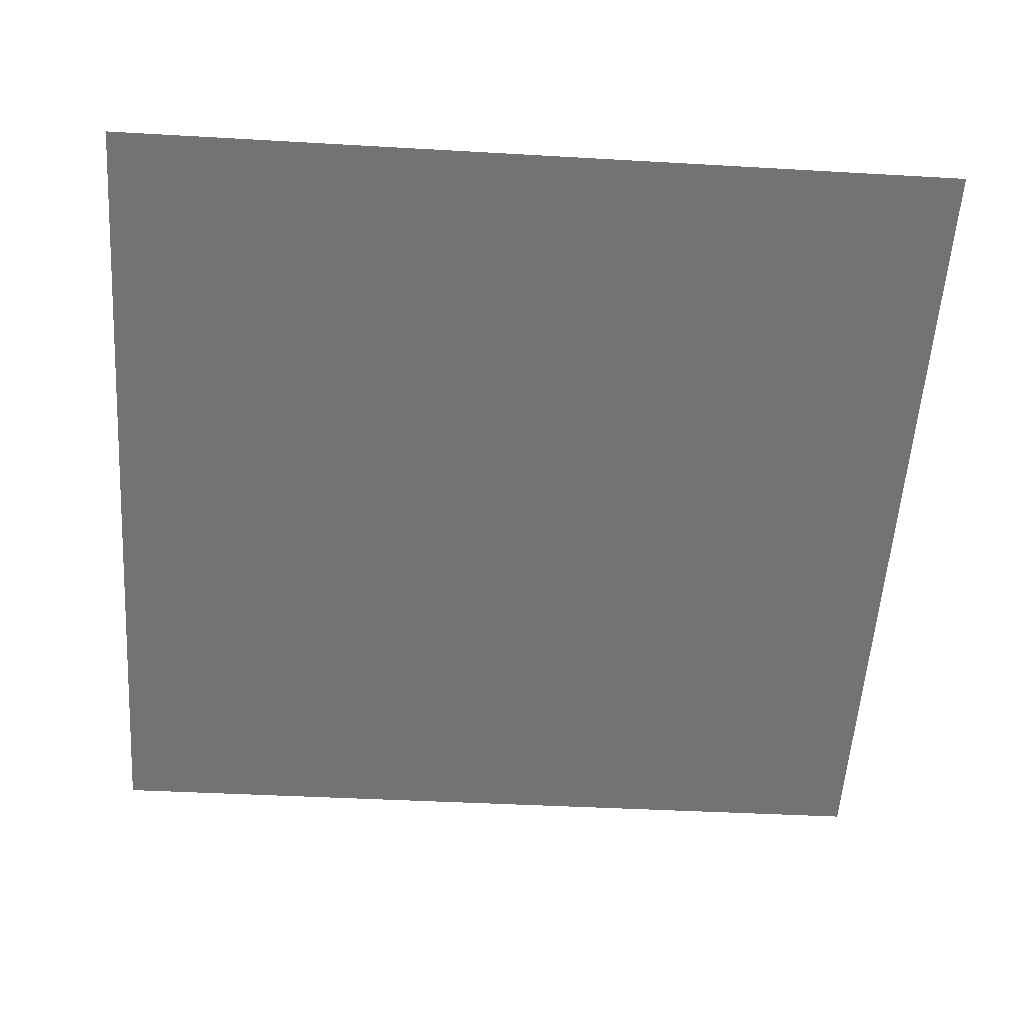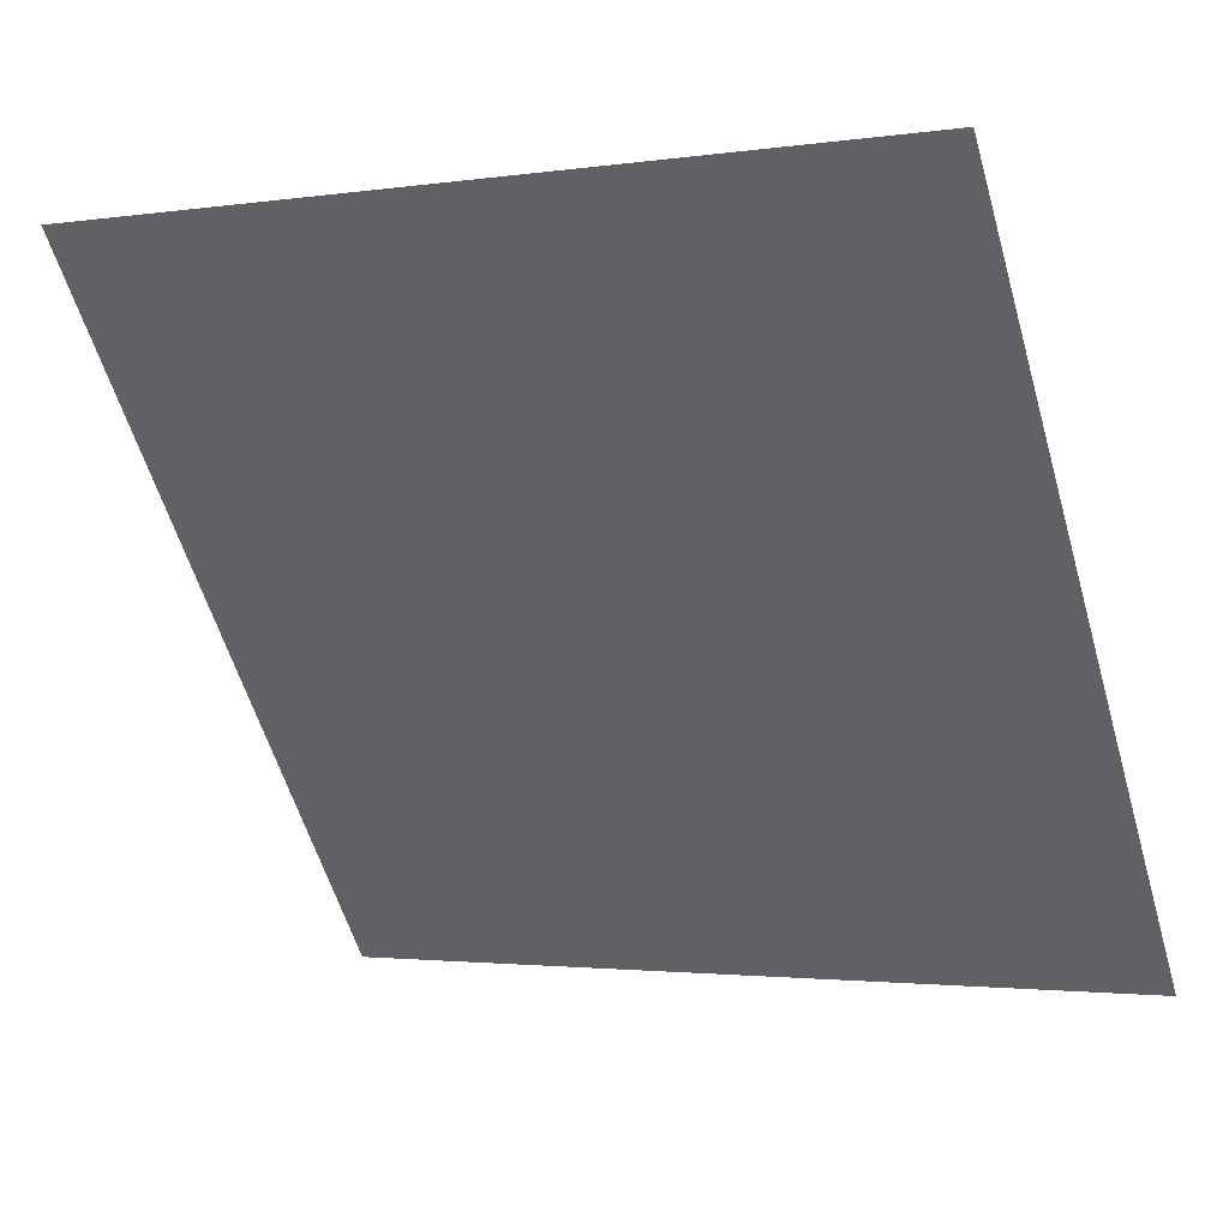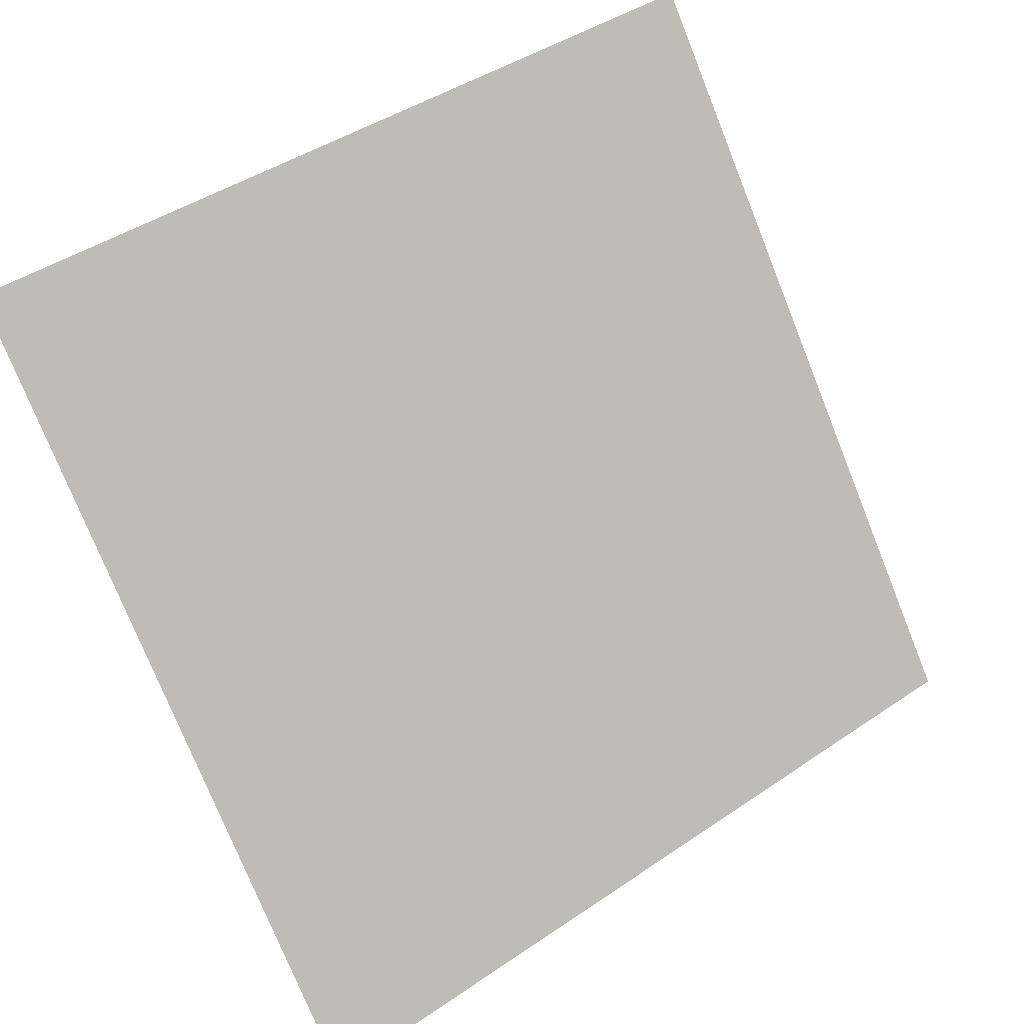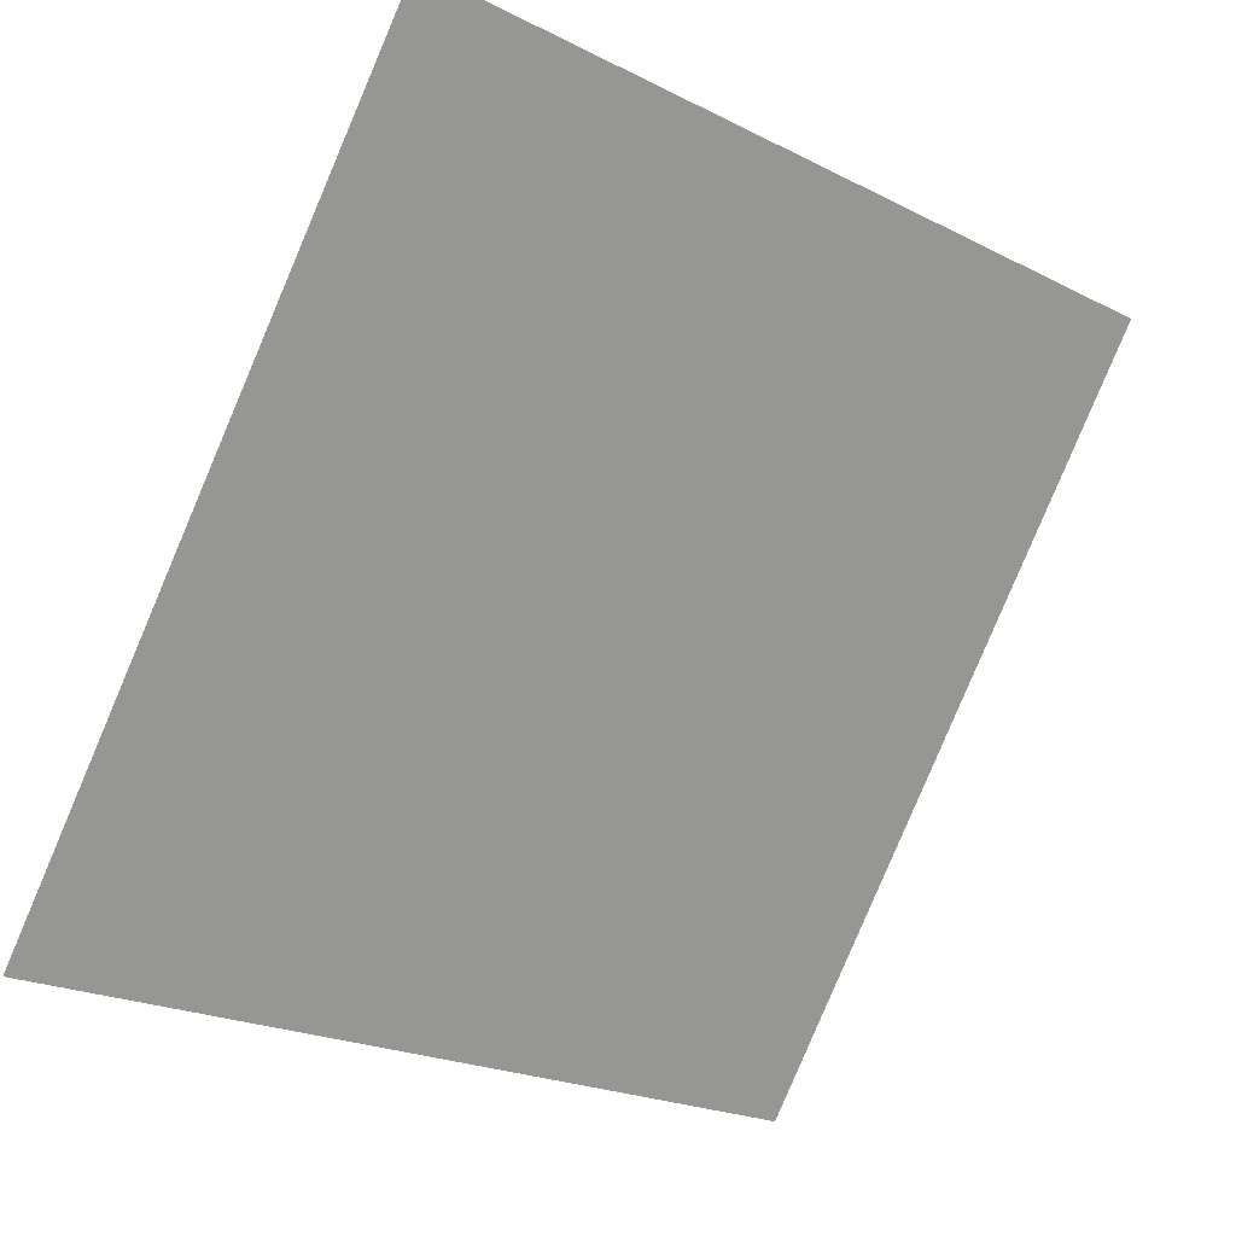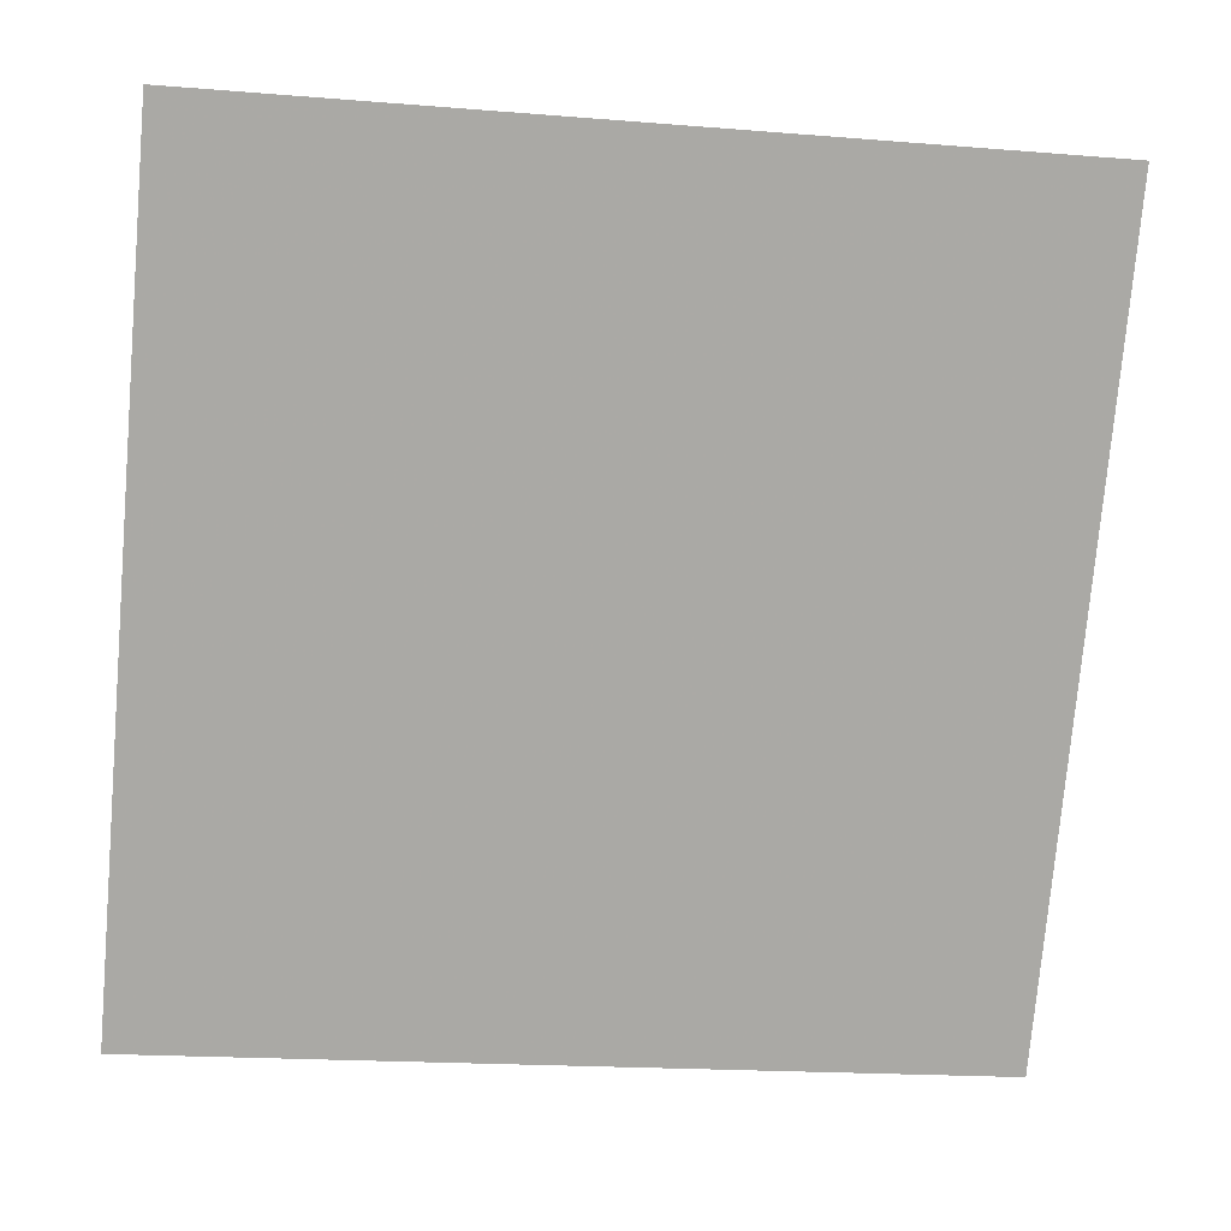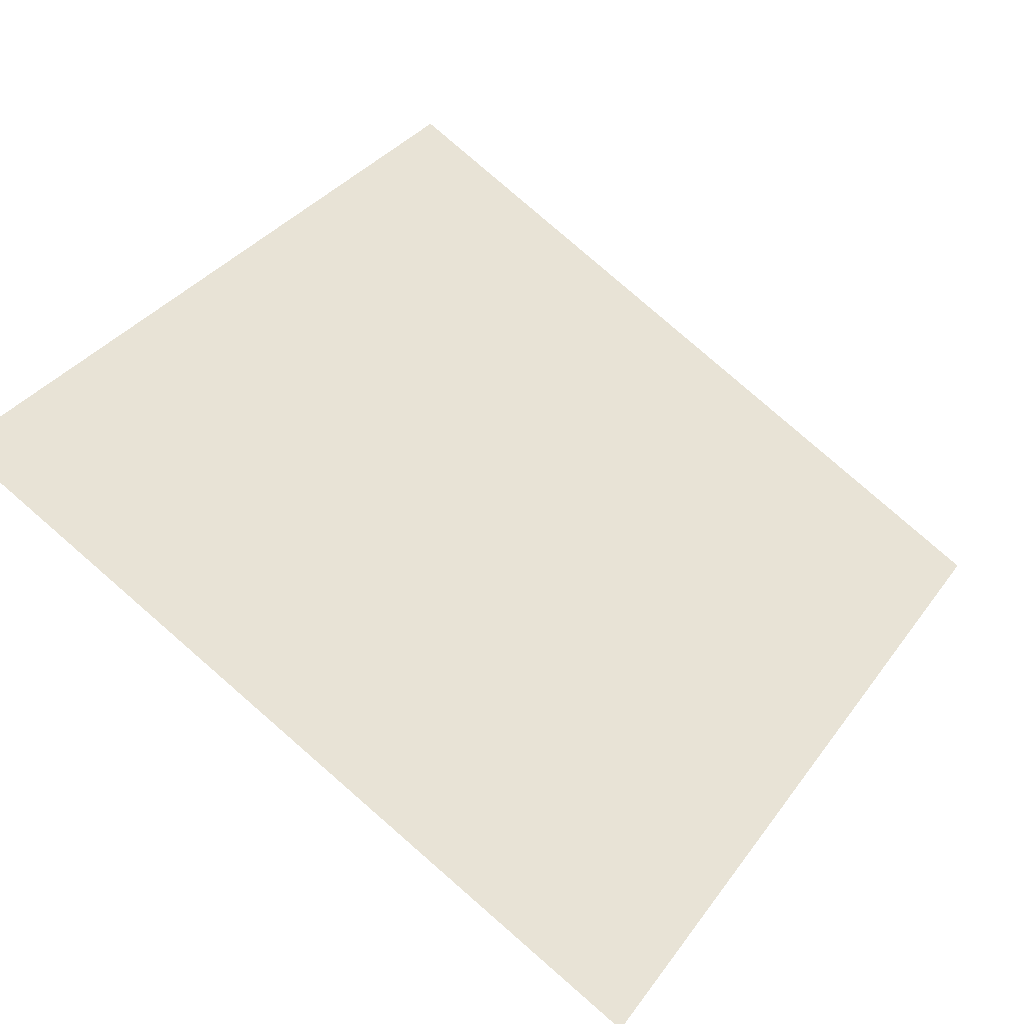
<metadata>
{"format":"obj","ext":"obj","renderer":"f3d","projection":"perspective","resolution":1024,"background":"white","views":[{"elev":-19.0,"azim":-3.5,"up":"+Y"},{"elev":-1.0,"azim":-154.0,"up":"+Z"},{"elev":44.5,"azim":-40.1,"up":"+Z"},{"elev":-22.9,"azim":137.5,"up":"+Z"},{"elev":-22.2,"azim":169.9,"up":"+Z"},{"elev":79.6,"azim":41.4,"up":"+Y"}]}
</metadata>
<code>
v -0.005582 0.8136 0.544
v -0.01214 0.8138 0.544
v -0.01202 0.8177 0.5493
v -0.005463 0.8175 0.5492
f 4 3 2 1

</code>
